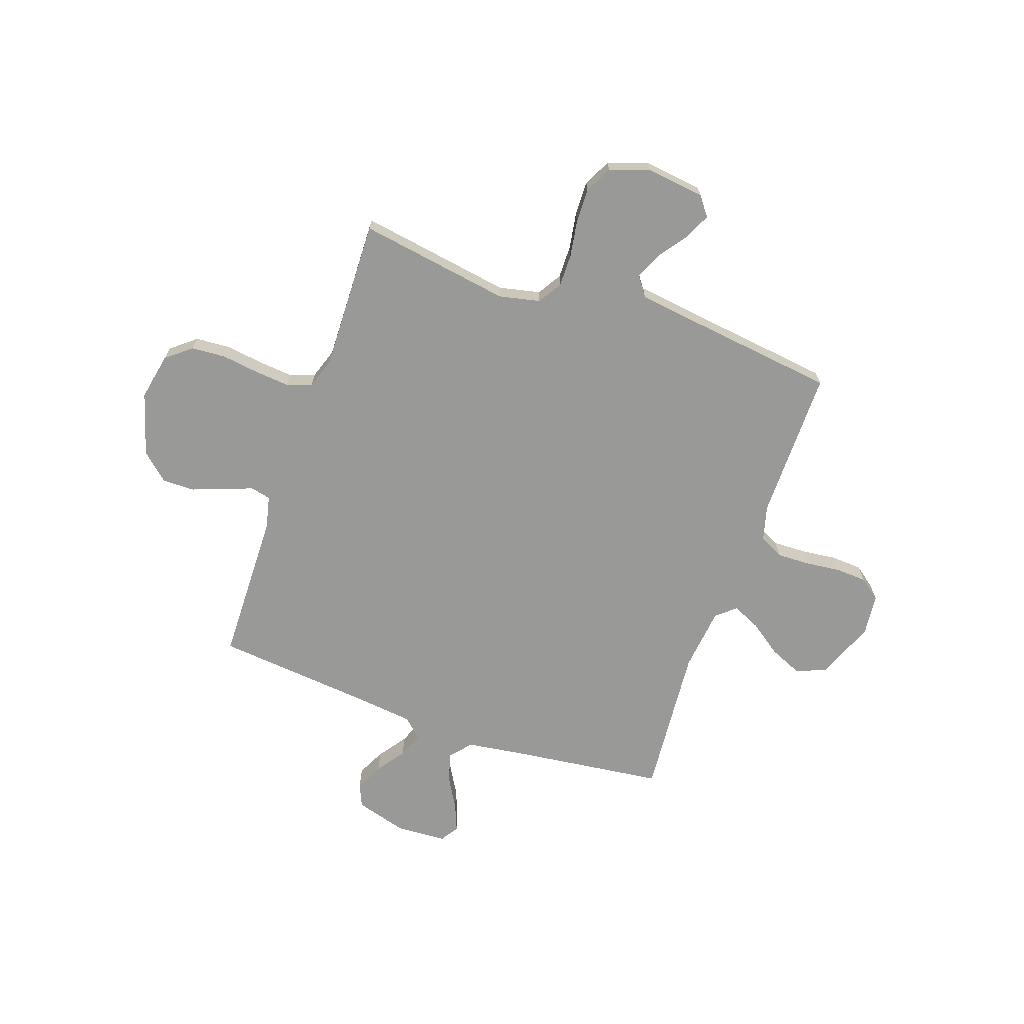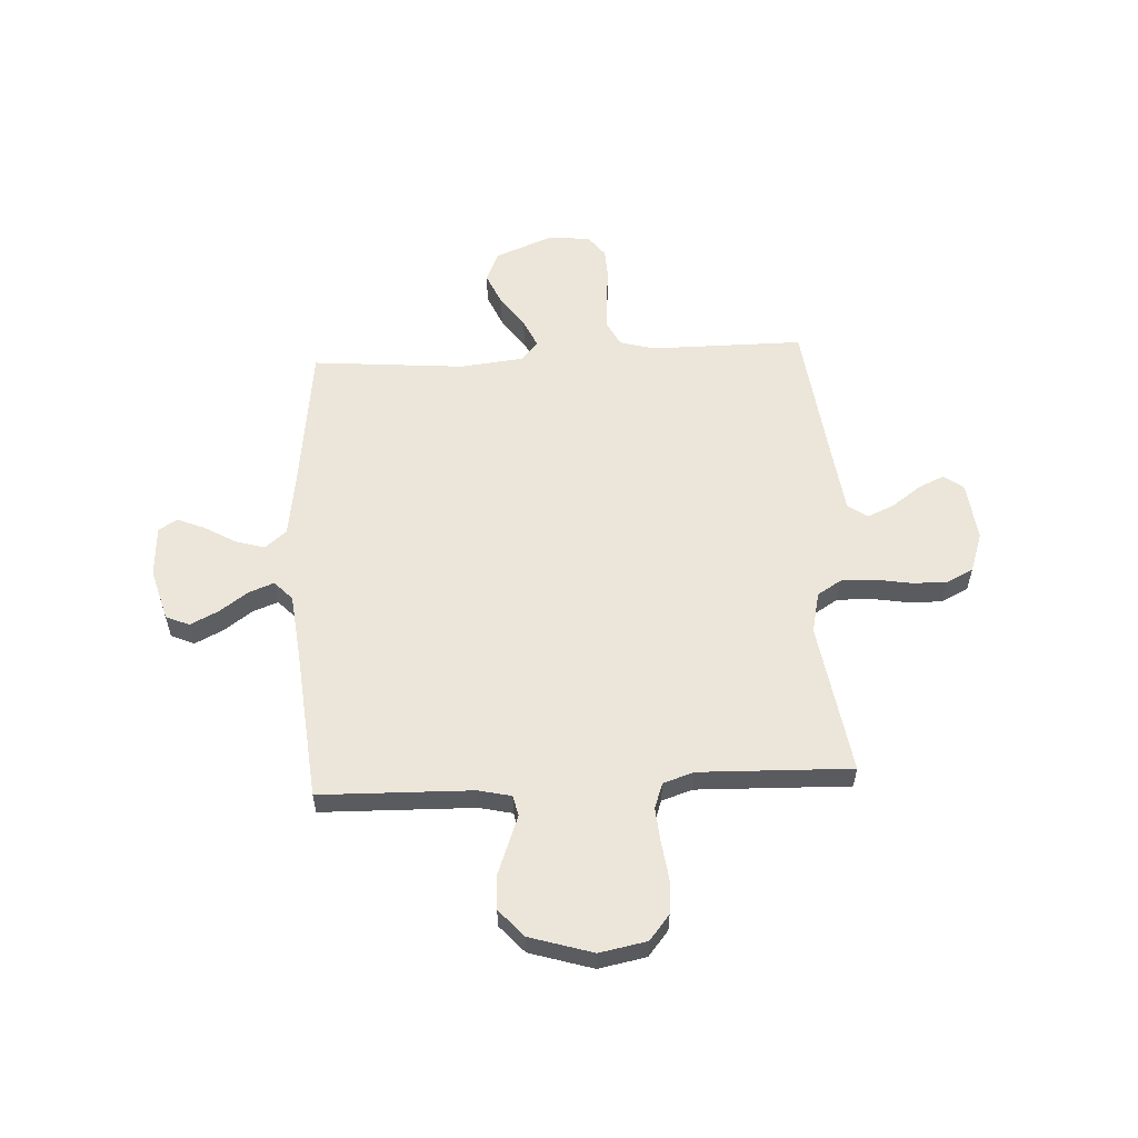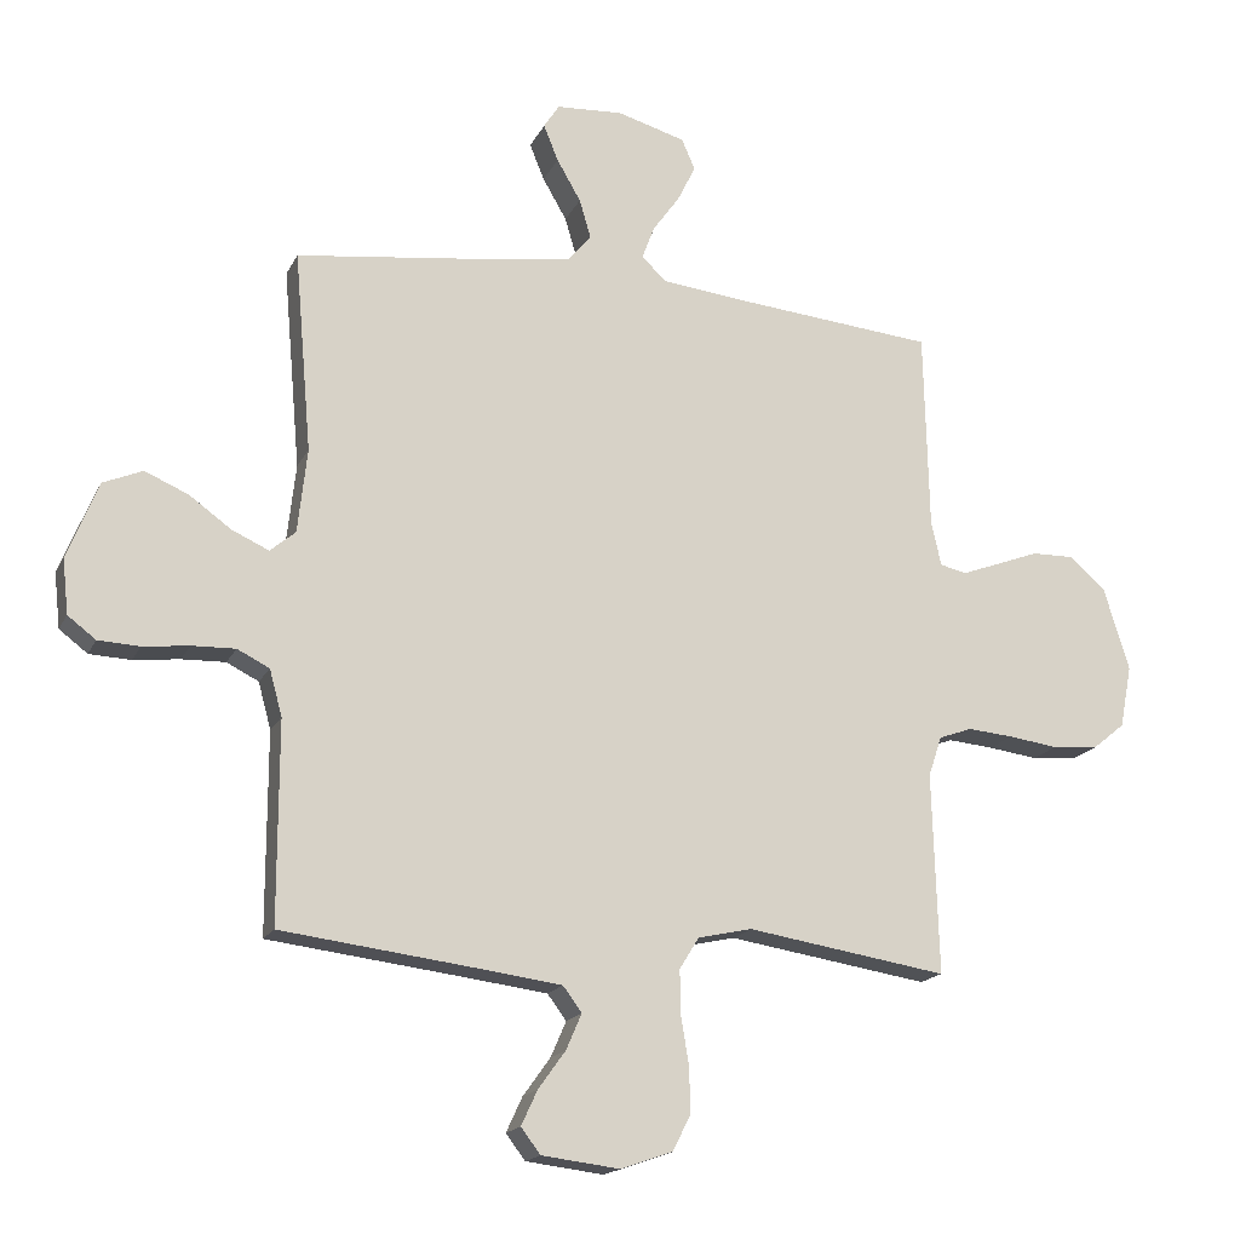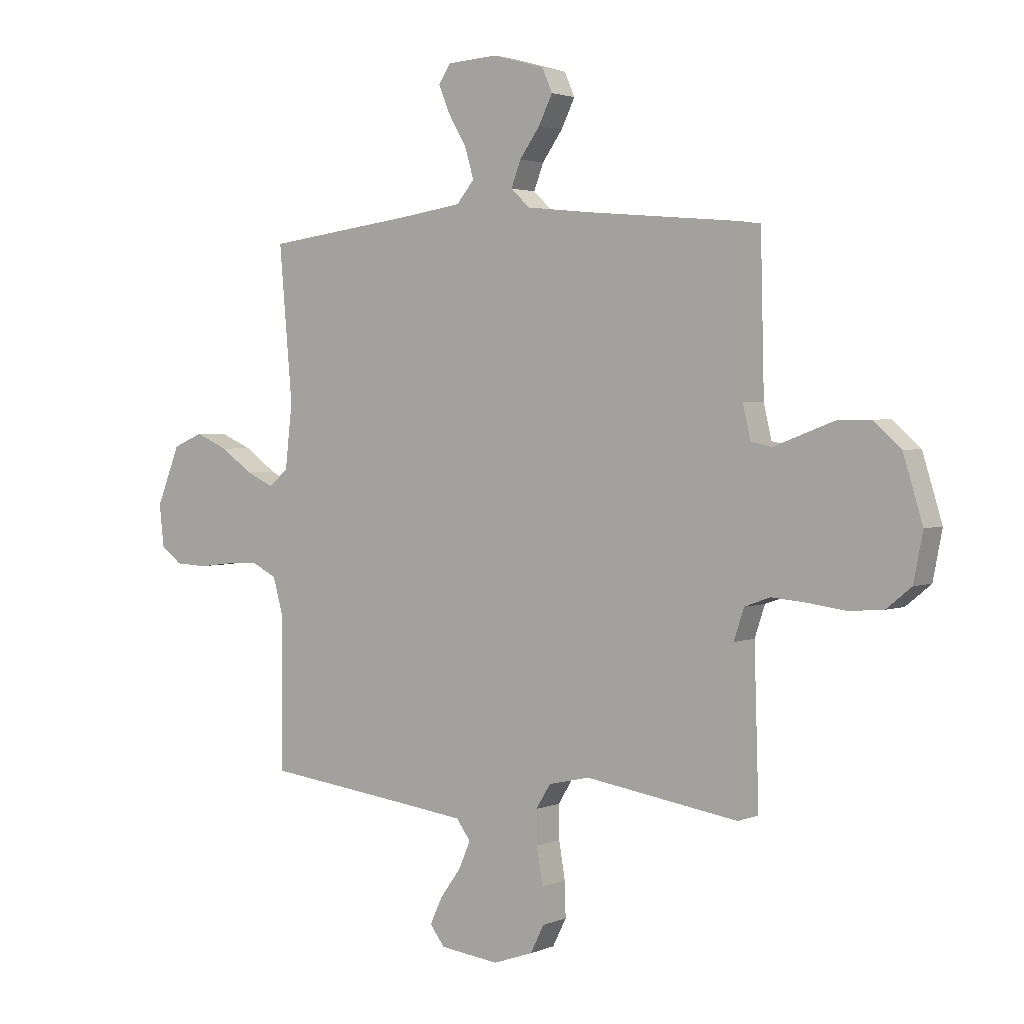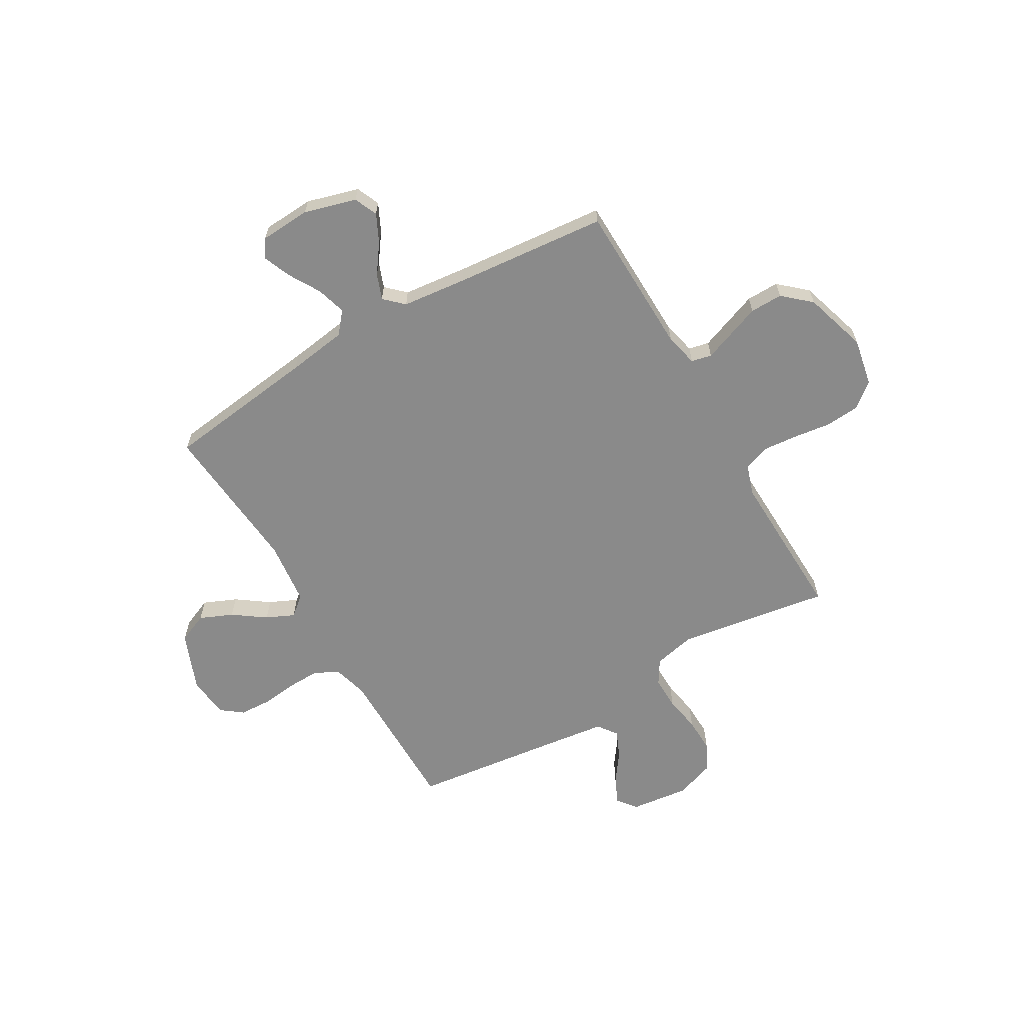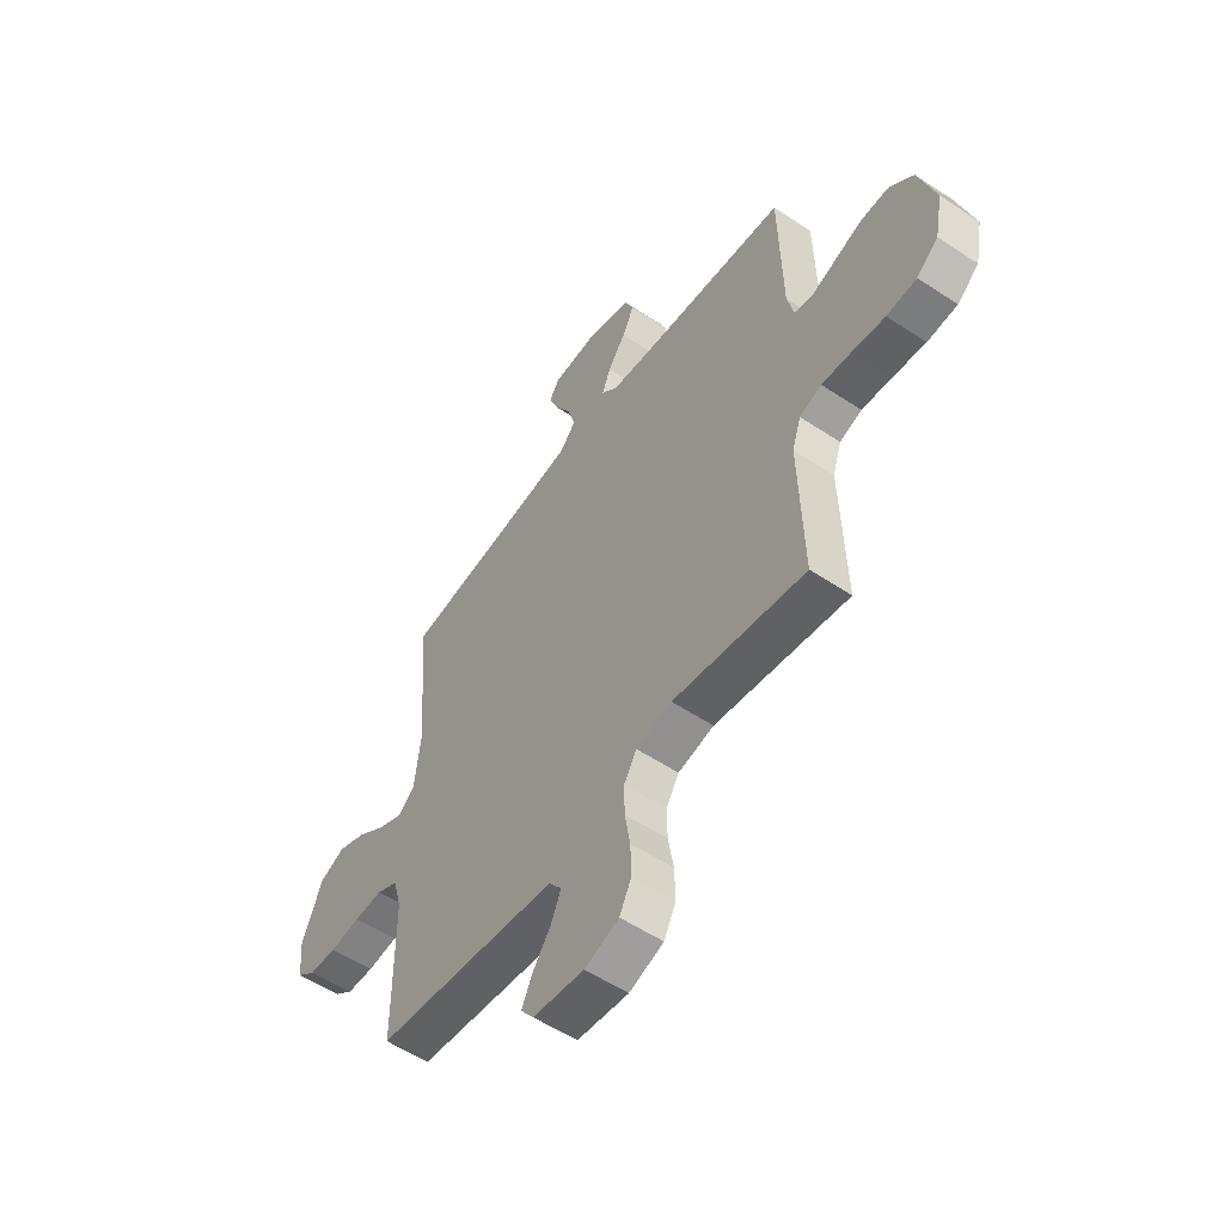
<metadata>
{"format":"obj","ext":"obj","renderer":"f3d","projection":"perspective","resolution":1024,"background":"white","views":[{"elev":-68.8,"azim":160.6,"up":"+Y"},{"elev":57.1,"azim":86.9,"up":"+Y"},{"elev":-17.2,"azim":-19.3,"up":"+Z"},{"elev":2.4,"azim":35.4,"up":"+Z"},{"elev":-63.4,"azim":30.2,"up":"+Y"},{"elev":-55.0,"azim":54.9,"up":"+Z"}]}
</metadata>
<code>
v -0.5 0.07 0.5
v -0.2 0.07 0.538
v -0.083 0.07 0.555
v -0.048 0.07 0.597
v -0.065 0.07 0.655
v -0.101 0.07 0.717
v -0.123 0.07 0.771
v -0.1 0.07 0.807
v 0 0.07 0.813
v 0.102 0.07 0.784
v 0.122 0.07 0.738
v 0.095 0.07 0.683
v 0.055 0.07 0.627
v 0.036 0.07 0.577
v 0.073 0.07 0.542
v 0.2 0.07 0.528
v 0.5 0.07 0.5
v 0.507 0.07 0.2
v 0.522 0.07 0.135
v 0.562 0.07 0.126
v 0.618 0.07 0.147
v 0.682 0.07 0.171
v 0.746 0.07 0.172
v 0.8 0.07 0.124
v 0.838 0.07 0
v 0.82 0.07 -0.093
v 0.771 0.07 -0.133
v 0.703 0.07 -0.138
v 0.629 0.07 -0.128
v 0.561 0.07 -0.122
v 0.511 0.07 -0.14
v 0.491 0.07 -0.2
v 0.5 0.07 -0.5
v 0.2 0.07 -0.453
v 0.119 0.07 -0.471
v 0.09 0.07 -0.518
v 0.091 0.07 -0.583
v 0.103 0.07 -0.655
v 0.105 0.07 -0.723
v 0.078 0.07 -0.777
v 0 0.07 -0.804
v -0.116 0.07 -0.79
v -0.145 0.07 -0.752
v -0.121 0.07 -0.7
v -0.08 0.07 -0.643
v -0.057 0.07 -0.59
v -0.085 0.07 -0.552
v -0.2 0.07 -0.537
v -0.5 0.07 -0.5
v -0.5 0.07 -0.2
v -0.519 0.07 -0.131
v -0.567 0.07 -0.107
v -0.632 0.07 -0.109
v -0.701 0.07 -0.117
v -0.763 0.07 -0.114
v -0.805 0.07 -0.082
v -0.814 0.07 0
v -0.768 0.07 0.115
v -0.709 0.07 0.14
v -0.644 0.07 0.112
v -0.581 0.07 0.067
v -0.526 0.07 0.042
v -0.488 0.07 0.074
v -0.474 0.07 0.2
v -0.5 0 0.5
v -0.2 0 0.538
v -0.083 0 0.555
v -0.048 0 0.597
v -0.065 0 0.655
v -0.101 0 0.717
v -0.123 0 0.771
v -0.1 0 0.807
v 0 0 0.813
v 0.102 0 0.784
v 0.122 0 0.738
v 0.095 0 0.683
v 0.055 0 0.627
v 0.036 0 0.577
v 0.073 0 0.542
v 0.2 0 0.528
v 0.5 0 0.5
v 0.507 0 0.2
v 0.522 0 0.135
v 0.562 0 0.126
v 0.618 0 0.147
v 0.682 0 0.171
v 0.746 0 0.172
v 0.8 0 0.124
v 0.838 0 0
v 0.82 0 -0.093
v 0.771 0 -0.133
v 0.703 0 -0.138
v 0.629 0 -0.128
v 0.561 0 -0.122
v 0.511 0 -0.14
v 0.491 0 -0.2
v 0.5 0 -0.5
v 0.2 0 -0.453
v 0.119 0 -0.471
v 0.09 0 -0.518
v 0.091 0 -0.583
v 0.103 0 -0.655
v 0.105 0 -0.723
v 0.078 0 -0.777
v 0 0 -0.804
v -0.116 0 -0.79
v -0.145 0 -0.752
v -0.121 0 -0.7
v -0.08 0 -0.643
v -0.057 0 -0.59
v -0.085 0 -0.552
v -0.2 0 -0.537
v -0.5 0 -0.5
v -0.5 0 -0.2
v -0.519 0 -0.131
v -0.567 0 -0.107
v -0.632 0 -0.109
v -0.701 0 -0.117
v -0.763 0 -0.114
v -0.805 0 -0.082
v -0.814 0 0
v -0.768 0 0.115
v -0.709 0 0.14
v -0.644 0 0.112
v -0.581 0 0.067
v -0.526 0 0.042
v -0.488 0 0.074
v -0.474 0 0.2
f 59 60 61
f 58 59 61
f 57 58 61
f 56 57 61
f 55 56 61
f 54 55 61
f 53 54 61
f 52 53 61 62
f 51 52 62 63
f 48 49 50
f 50 51 63
f 48 50 63
f 47 48 63
f 43 44 45
f 42 43 45
f 41 42 45
f 40 41 45
f 39 40 45
f 38 39 45
f 37 38 45
f 36 37 45 46
f 47 63 64
f 46 47 64
f 36 46 64
f 35 36 64
f 27 28 29
f 26 27 29
f 25 26 29
f 24 25 29
f 23 24 29
f 22 23 29
f 21 22 29
f 20 21 29 30
f 19 20 30 31
f 16 17 18
f 19 31 32
f 18 19 32
f 16 18 32
f 15 16 32
f 11 12 13
f 10 11 13
f 9 10 13
f 8 9 13
f 7 8 13
f 6 7 13
f 5 6 13
f 4 5 13 14
f 32 33 34
f 15 32 34
f 14 15 34
f 4 14 34
f 3 4 34
f 34 35 64
f 3 34 64
f 2 3 64
f 1 2 64
f 125 124 123
f 125 123 122
f 125 122 121
f 125 121 120
f 125 120 119
f 125 119 118
f 125 118 117
f 126 125 117 116
f 127 126 116 115
f 114 113 112
f 127 115 114
f 127 114 112
f 127 112 111
f 109 108 107
f 109 107 106
f 109 106 105
f 109 105 104
f 109 104 103
f 109 103 102
f 109 102 101
f 110 109 101 100
f 128 127 111
f 128 111 110
f 128 110 100
f 128 100 99
f 93 92 91
f 93 91 90
f 93 90 89
f 93 89 88
f 93 88 87
f 93 87 86
f 93 86 85
f 94 93 85 84
f 95 94 84 83
f 82 81 80
f 96 95 83
f 96 83 82
f 96 82 80
f 96 80 79
f 77 76 75
f 77 75 74
f 77 74 73
f 77 73 72
f 77 72 71
f 77 71 70
f 77 70 69
f 78 77 69 68
f 98 97 96
f 98 96 79
f 98 79 78
f 98 78 68
f 98 68 67
f 128 99 98
f 128 98 67
f 128 67 66
f 128 66 65
f 1 65 66 2
f 2 66 67 3
f 3 67 68 4
f 4 68 69 5
f 5 69 70 6
f 6 70 71 7
f 7 71 72 8
f 8 72 73 9
f 9 73 74 10
f 10 74 75 11
f 11 75 76 12
f 12 76 77 13
f 13 77 78 14
f 14 78 79 15
f 15 79 80 16
f 16 80 81 17
f 17 81 82 18
f 18 82 83 19
f 19 83 84 20
f 20 84 85 21
f 21 85 86 22
f 22 86 87 23
f 23 87 88 24
f 24 88 89 25
f 25 89 90 26
f 26 90 91 27
f 27 91 92 28
f 28 92 93 29
f 29 93 94 30
f 30 94 95 31
f 31 95 96 32
f 32 96 97 33
f 33 97 98 34
f 34 98 99 35
f 35 99 100 36
f 36 100 101 37
f 37 101 102 38
f 38 102 103 39
f 39 103 104 40
f 40 104 105 41
f 41 105 106 42
f 42 106 107 43
f 43 107 108 44
f 44 108 109 45
f 45 109 110 46
f 46 110 111 47
f 47 111 112 48
f 48 112 113 49
f 49 113 114 50
f 50 114 115 51
f 51 115 116 52
f 52 116 117 53
f 53 117 118 54
f 54 118 119 55
f 55 119 120 56
f 56 120 121 57
f 57 121 122 58
f 58 122 123 59
f 59 123 124 60
f 60 124 125 61
f 61 125 126 62
f 62 126 127 63
f 63 127 128 64
f 64 128 65 1

</code>
